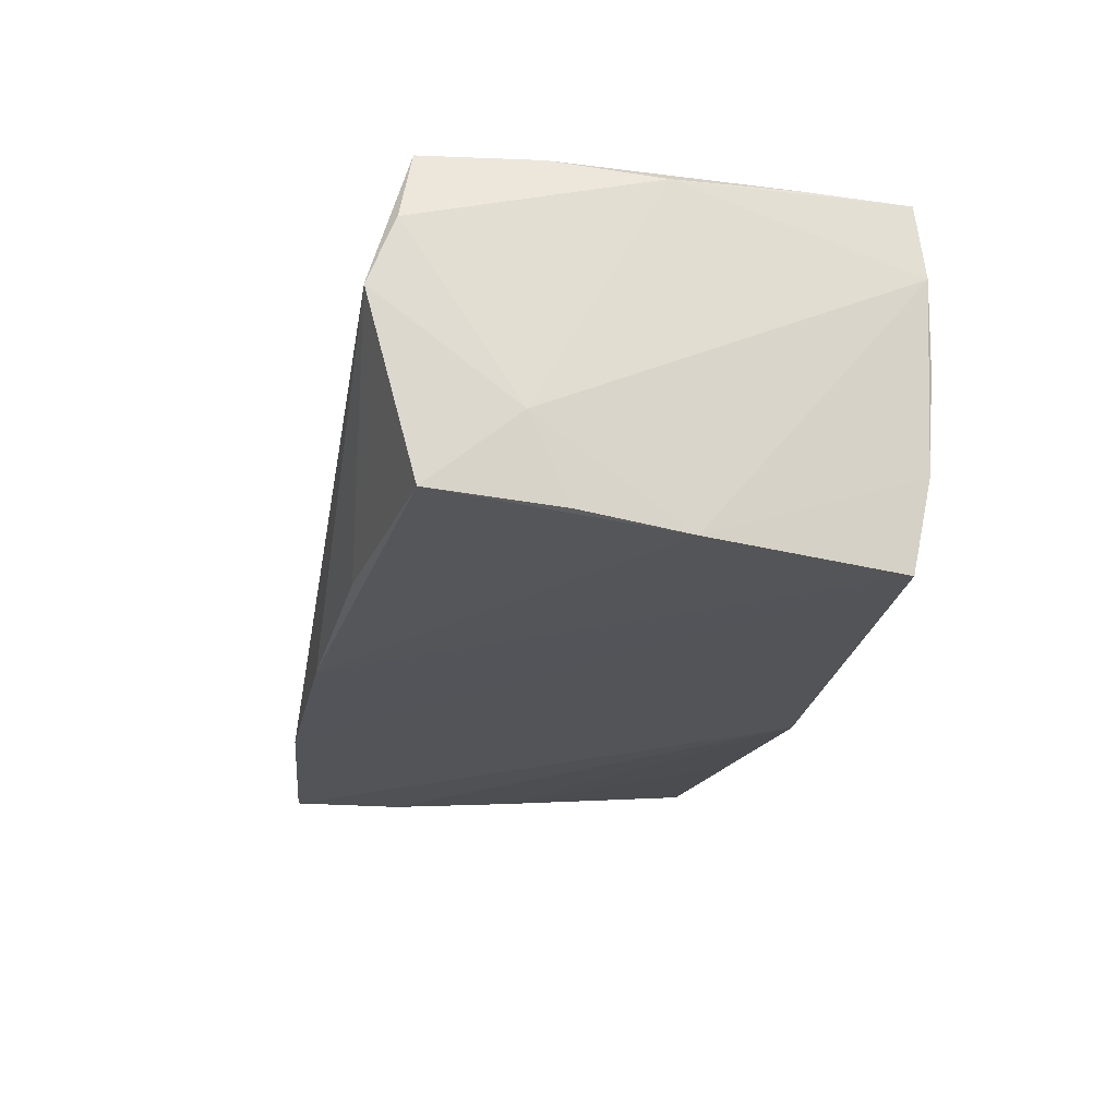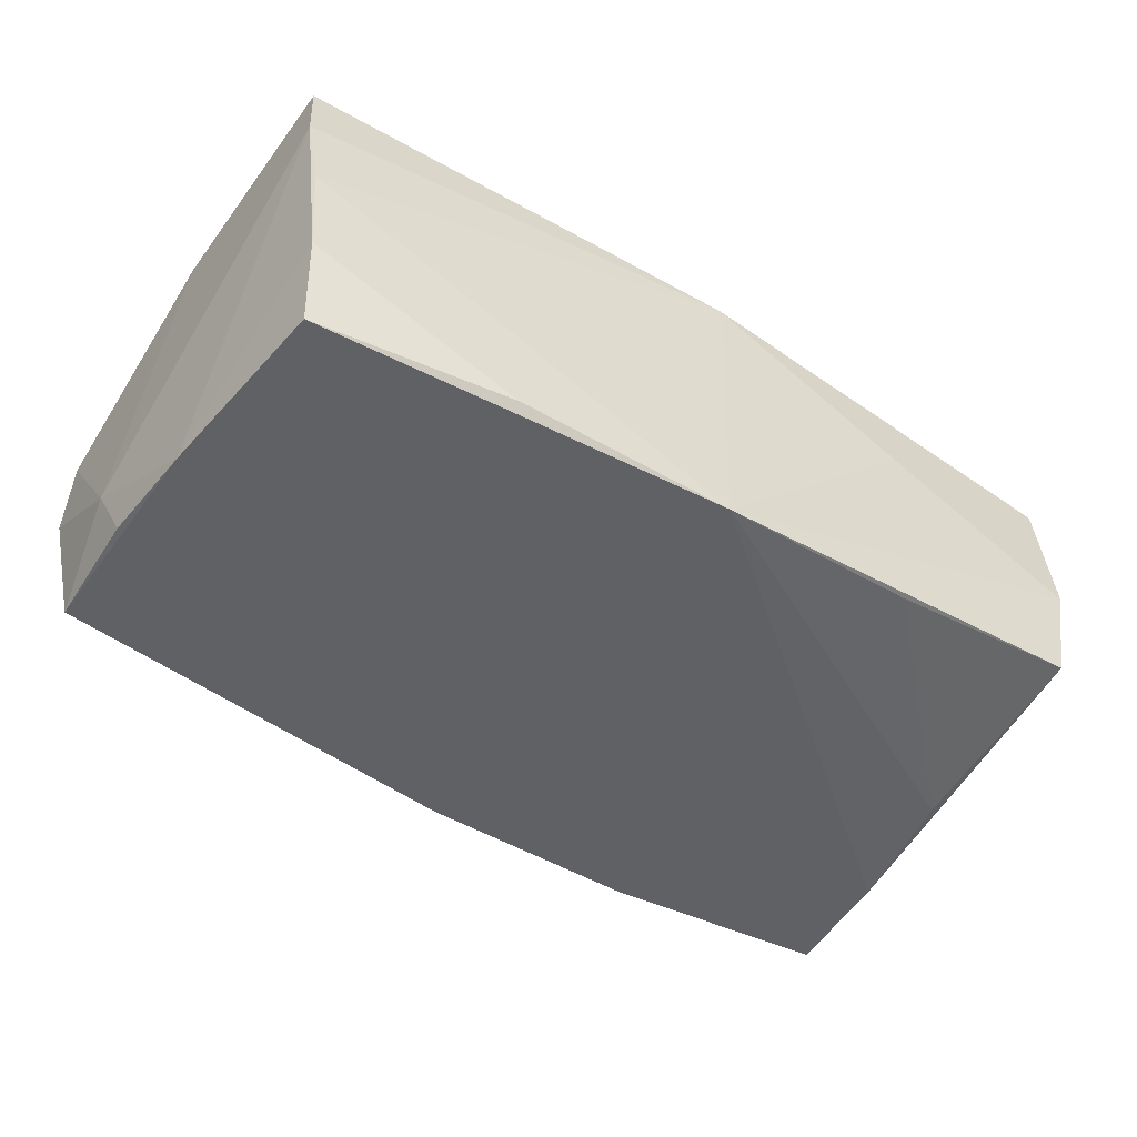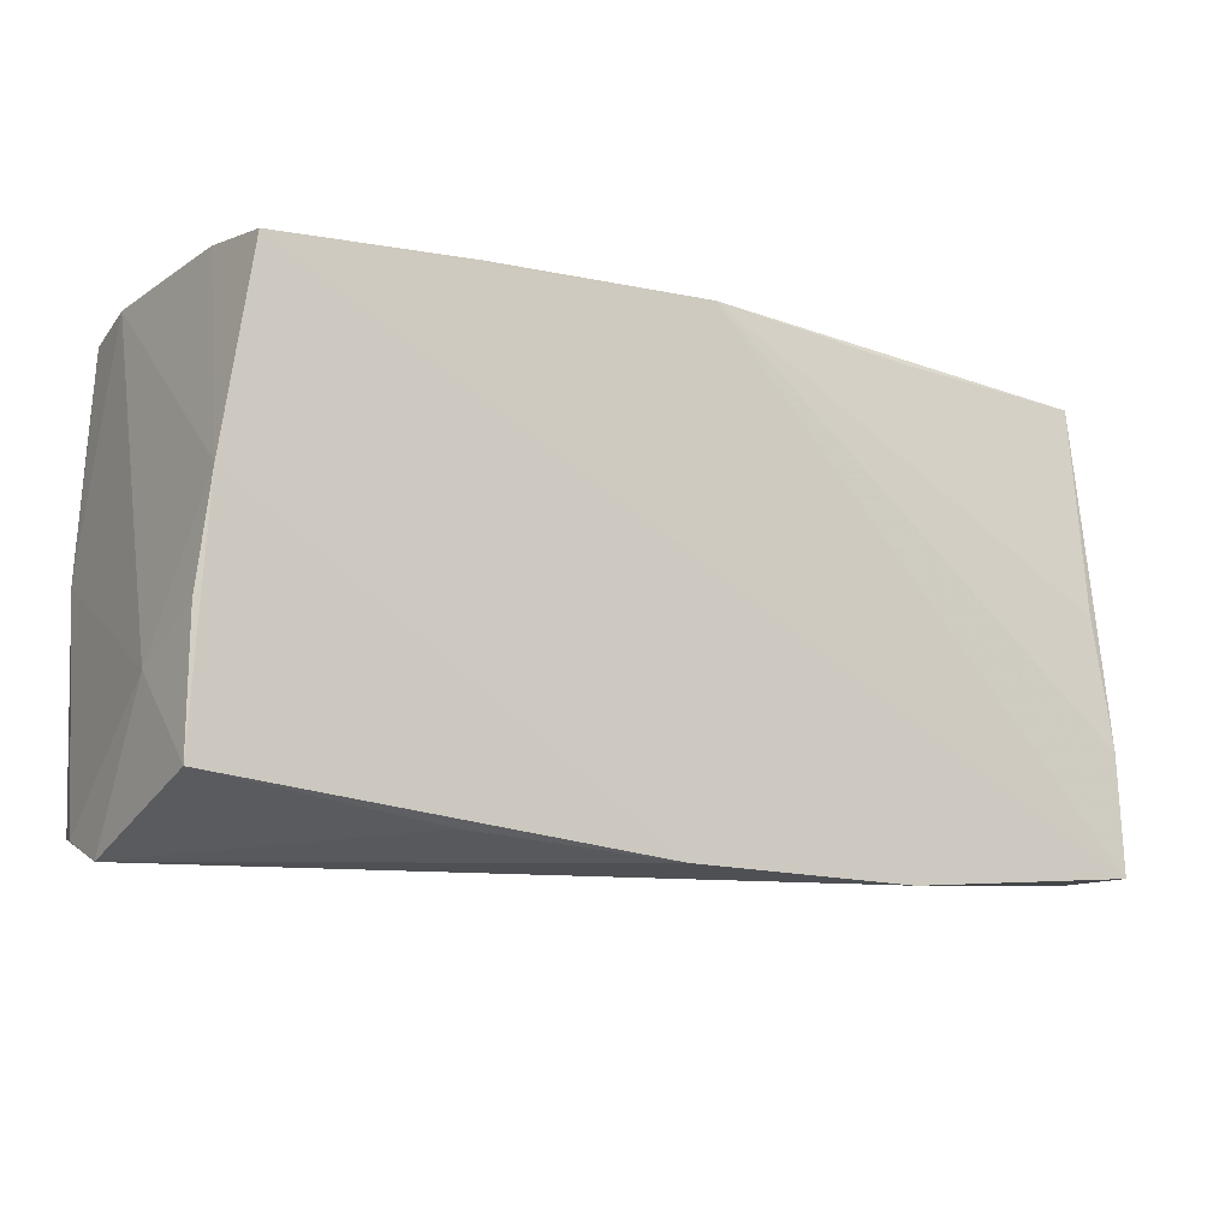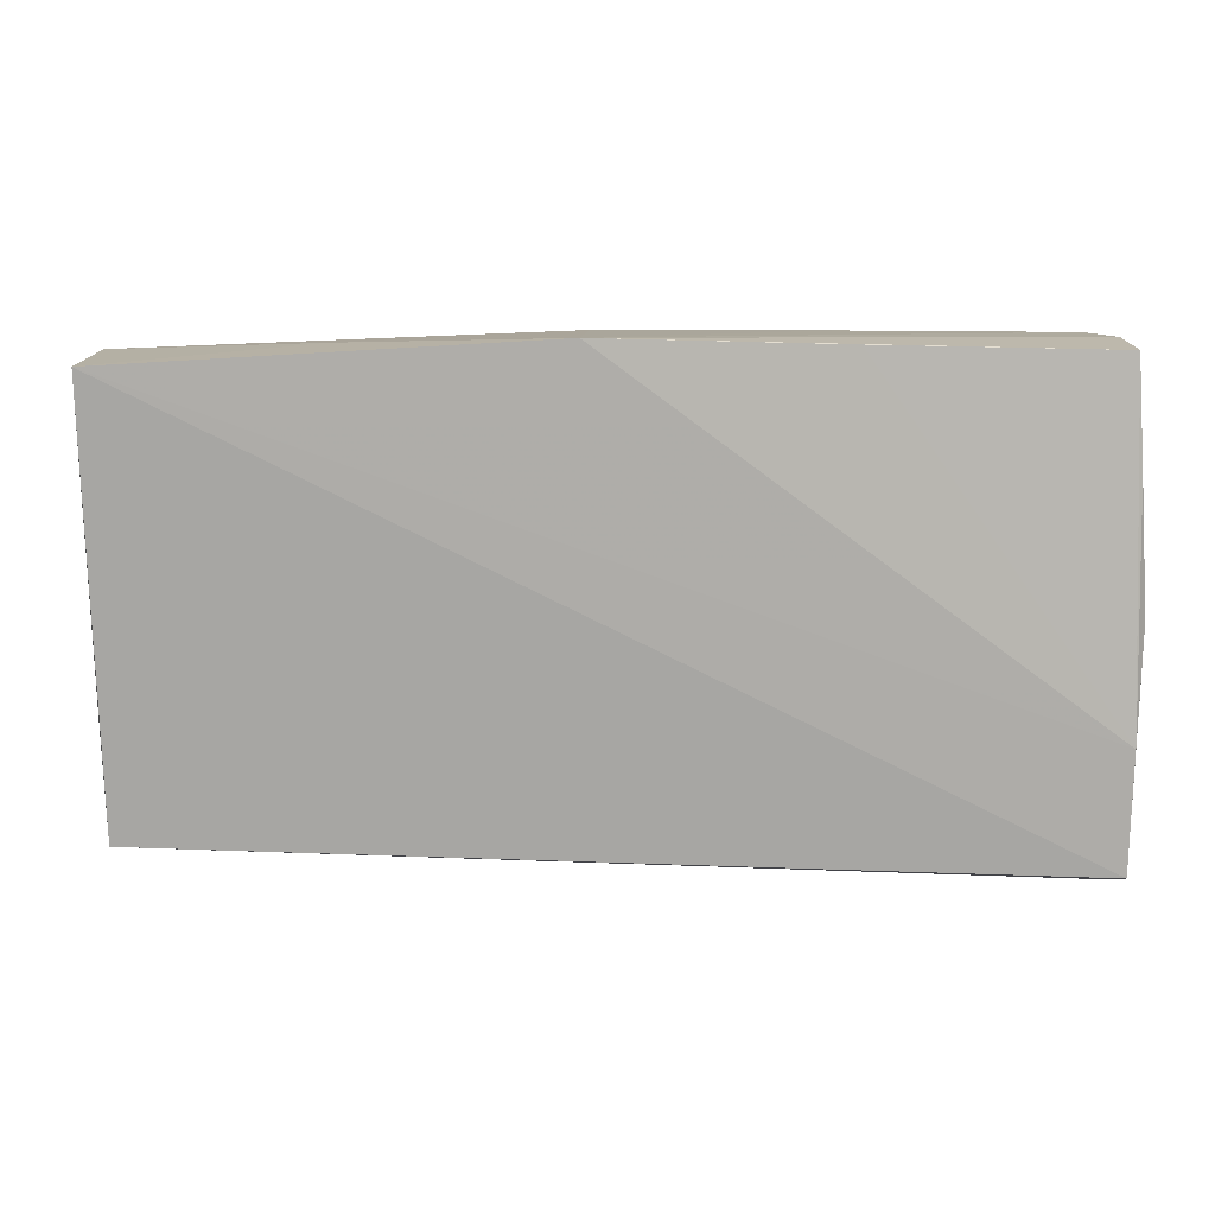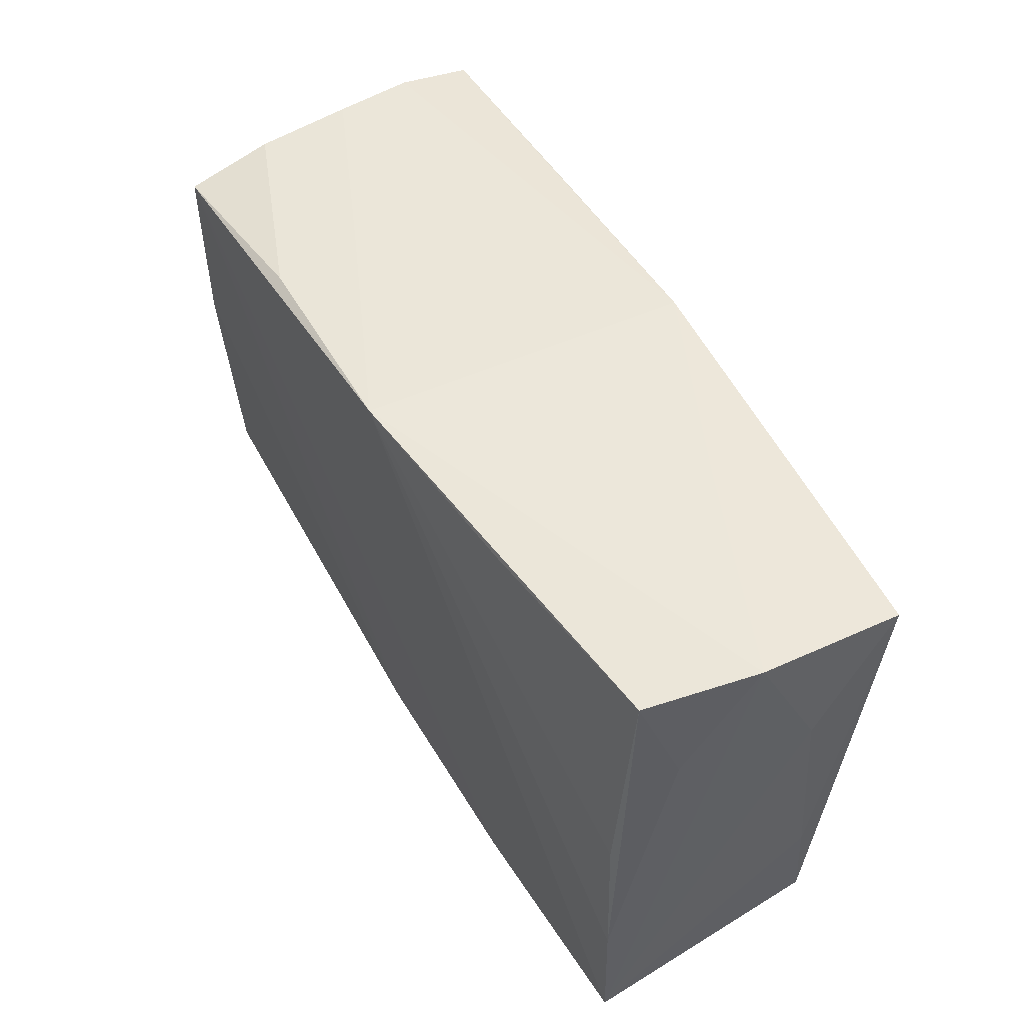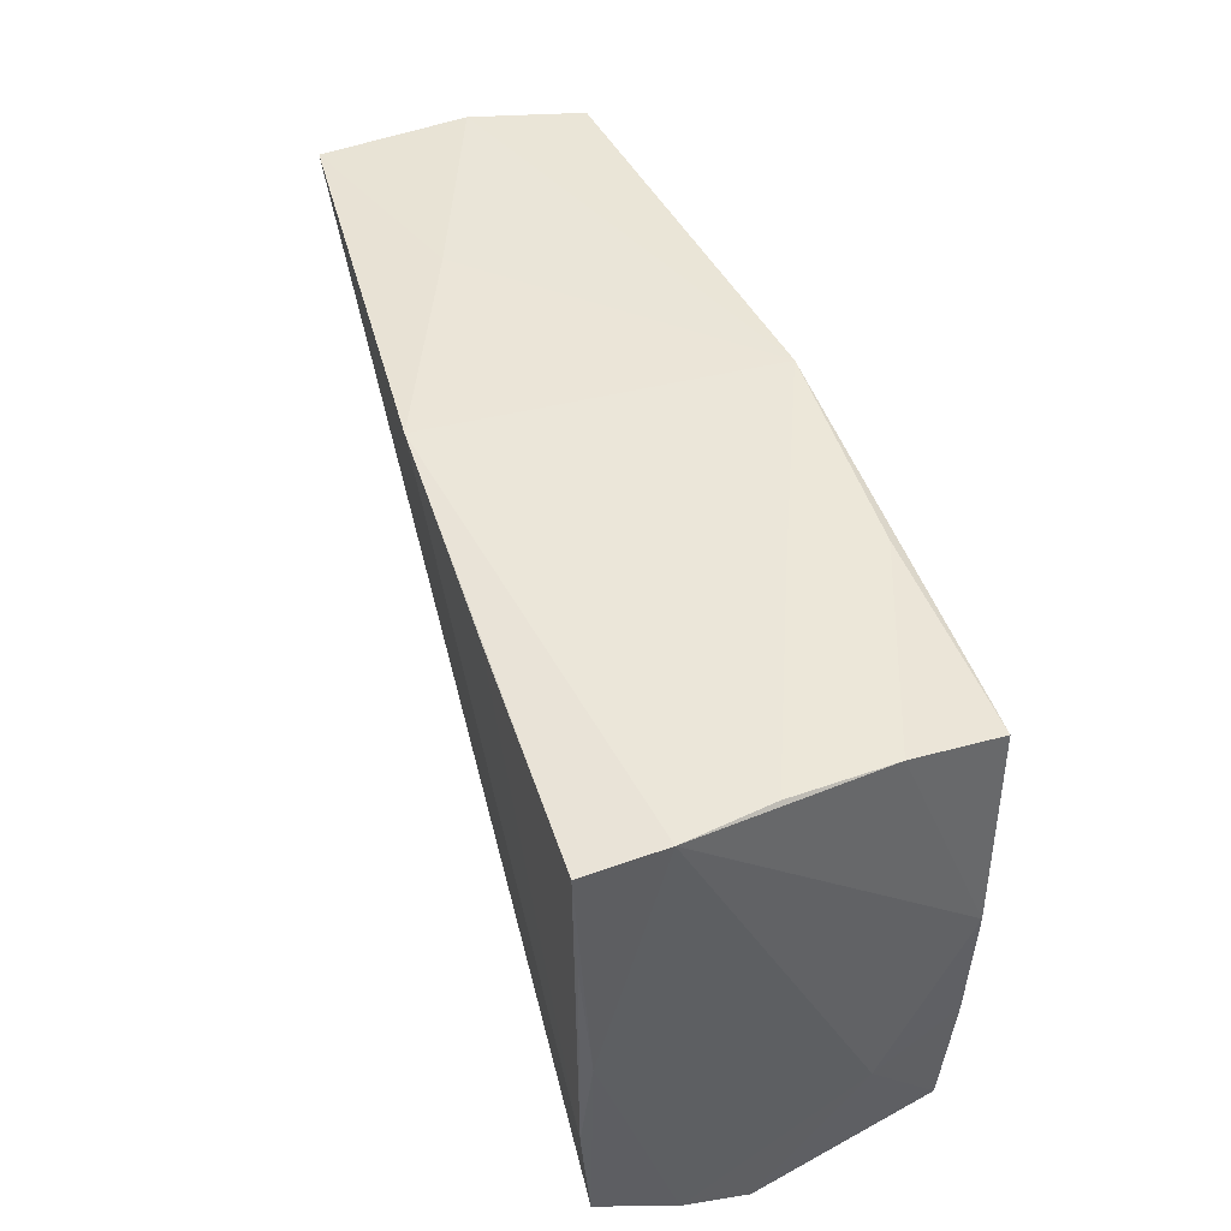
<metadata>
{"format":"obj","ext":"obj","renderer":"f3d","projection":"perspective","resolution":1024,"background":"white","views":[{"elev":-24.1,"azim":79.1,"up":"+Z"},{"elev":-50.9,"azim":147.7,"up":"+Z"},{"elev":-14.3,"azim":152.9,"up":"+Y"},{"elev":8.4,"azim":-0.9,"up":"+Y"},{"elev":48.2,"azim":-118.5,"up":"+Y"},{"elev":47.3,"azim":72.0,"up":"+Y"}]}
</metadata>
<code>
v 0.05203 -0.02818 0.01096
v -0.03114 0.02739 0.009759
v 0.04932 -0.02514 -0.01721
v -0.05471 -0.02494 0.01161
v 0.05149 -0.03117 0.003146
v 0.04841 0.002553 -0.01952
v 0.0228 0.0281 -0.00824
v -0.05374 0.0007612 -0.01553
v 0.02181 0.0275 -0.01894
v -0.05633 0.01287 -1.837e-05
v -0.05565 -0.01251 0.01015
v -0.004203 0.02785 -0.0194
v -0.02856 -0.03089 -0.01687
v 0.05122 -8.829e-05 0.01956
v 0.05025 0.01456 0.02052
v 0.04674 0.02759 -0.01001
v -0.05608 -0.02837 -0.01643
v 0.04957 0.02798 0.01172
v 0.04953 0.02698 0.0207
v -0.05558 -0.01457 -0.01631
v -0.05573 0.02529 0.0175
v 0.05018 -0.02664 0.01967
v -0.05596 0.0264 0.0002492
v 0.0222 0.02753 0.0207
v -0.05694 0.01278 0.007272
v -0.02936 0.02618 -0.01634
v 0.02248 -0.02863 -0.01621
v -0.05533 0.01442 -0.008667
v -0.05355 0.02568 -0.01313
v 0.05116 -0.01487 -0.008801
v -0.005507 0.0282 0.02049
v 0.04954 -0.01015 -0.01829
v -0.001629 -0.03041 -0.01733
v 0.05043 -0.01299 0.0207
v -0.0538 -0.02827 -0.007728
v 0.04792 0.0282 0.001811
v 0.04544 0.02558 -0.02067
f 21 23 25
f 10 17 25
f 25 23 10
f 10 23 17
f 1 14 22
f 22 5 1
f 31 19 18
f 18 36 31
f 19 14 18
f 31 36 7
f 37 17 12
f 12 29 23
f 31 7 12
f 23 29 28
f 13 17 37
f 37 33 13
f 13 33 5
f 6 33 37
f 3 33 6
f 3 5 27
f 27 33 3
f 5 33 27
f 4 22 21
f 5 22 4
f 24 19 31
f 34 22 14
f 19 24 34
f 34 24 31
f 31 21 34
f 21 22 34
f 16 7 36
f 36 18 16
f 16 6 37
f 18 6 16
f 31 12 2
f 2 12 23
f 2 21 31
f 23 21 2
f 17 23 20
f 23 28 20
f 20 28 29
f 29 8 20
f 20 12 17
f 20 8 12
f 30 5 3
f 1 5 30
f 30 6 18
f 30 14 1
f 30 18 14
f 11 21 25
f 11 4 21
f 25 17 11
f 17 4 11
f 17 13 35
f 35 4 17
f 35 13 5
f 5 4 35
f 15 14 19
f 19 34 15
f 15 34 14
f 9 12 7
f 7 16 9
f 37 12 9
f 9 16 37
f 29 12 26
f 26 8 29
f 12 8 26
f 3 6 32
f 32 30 3
f 6 30 32

</code>
